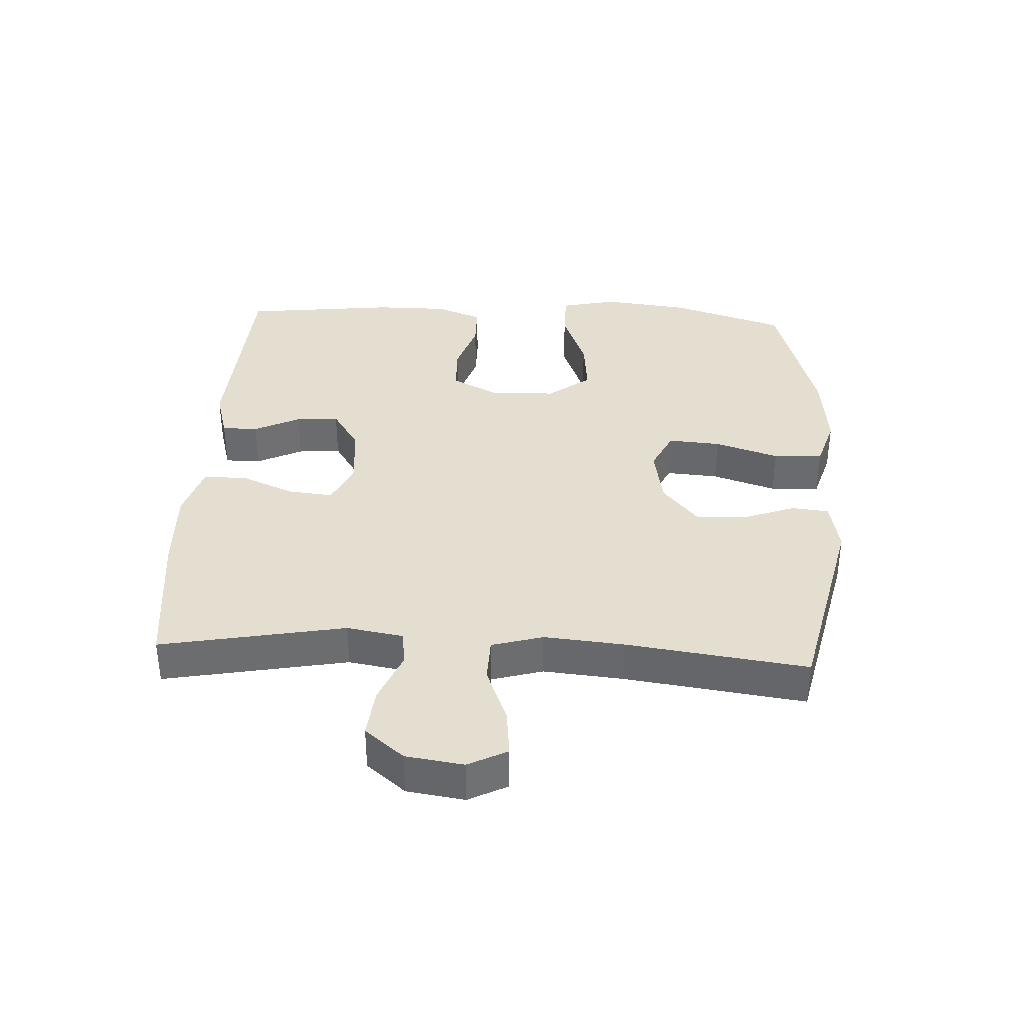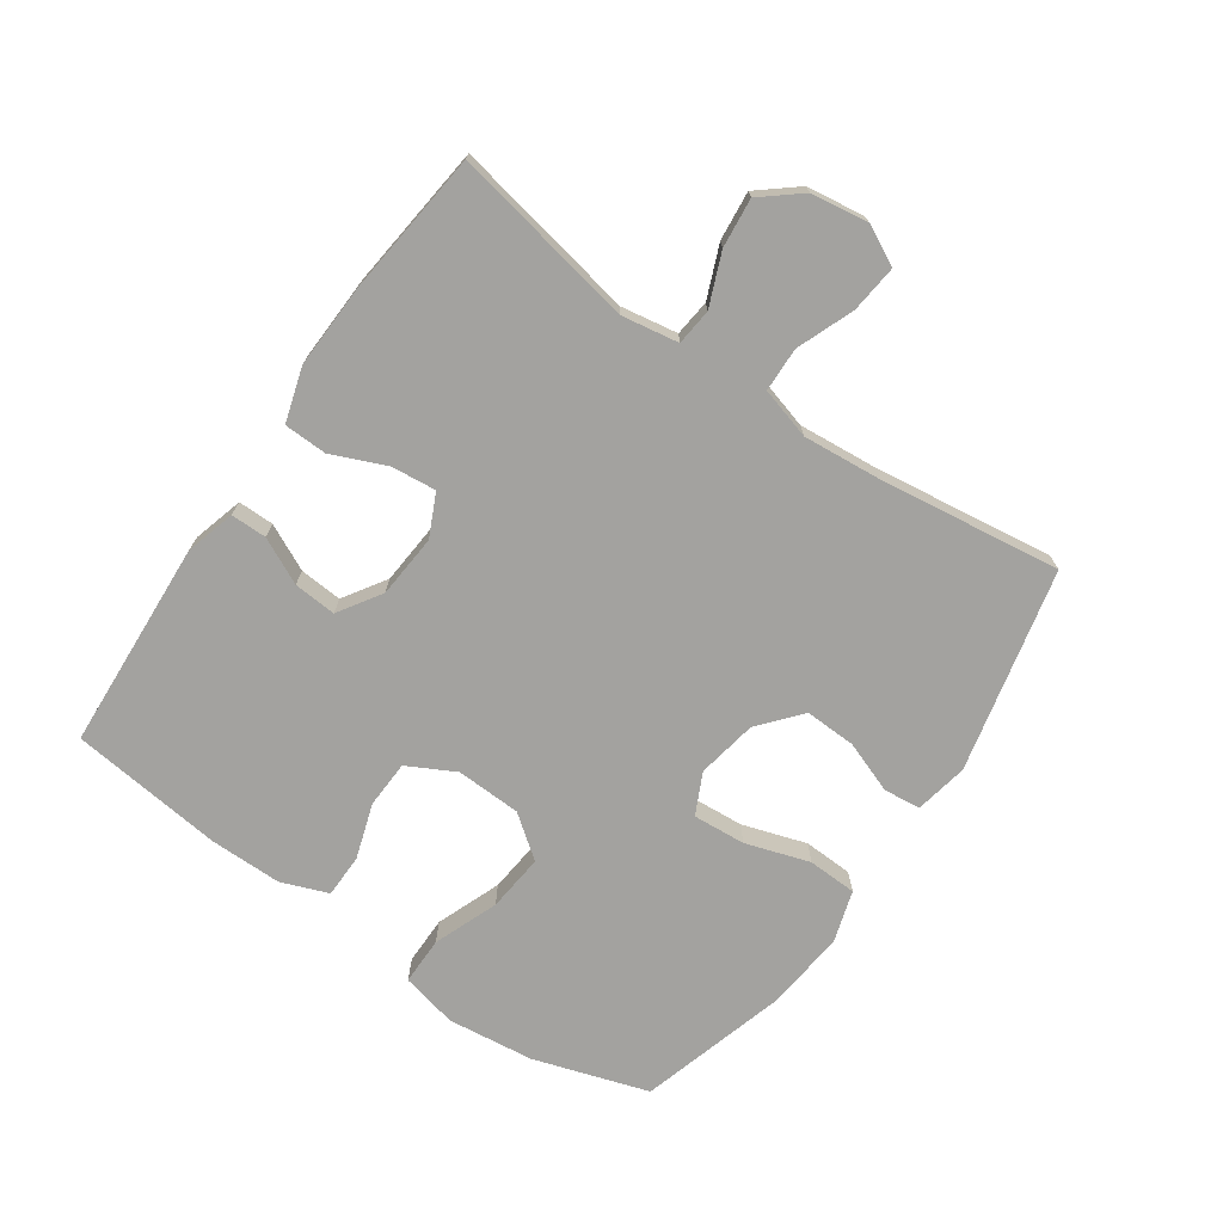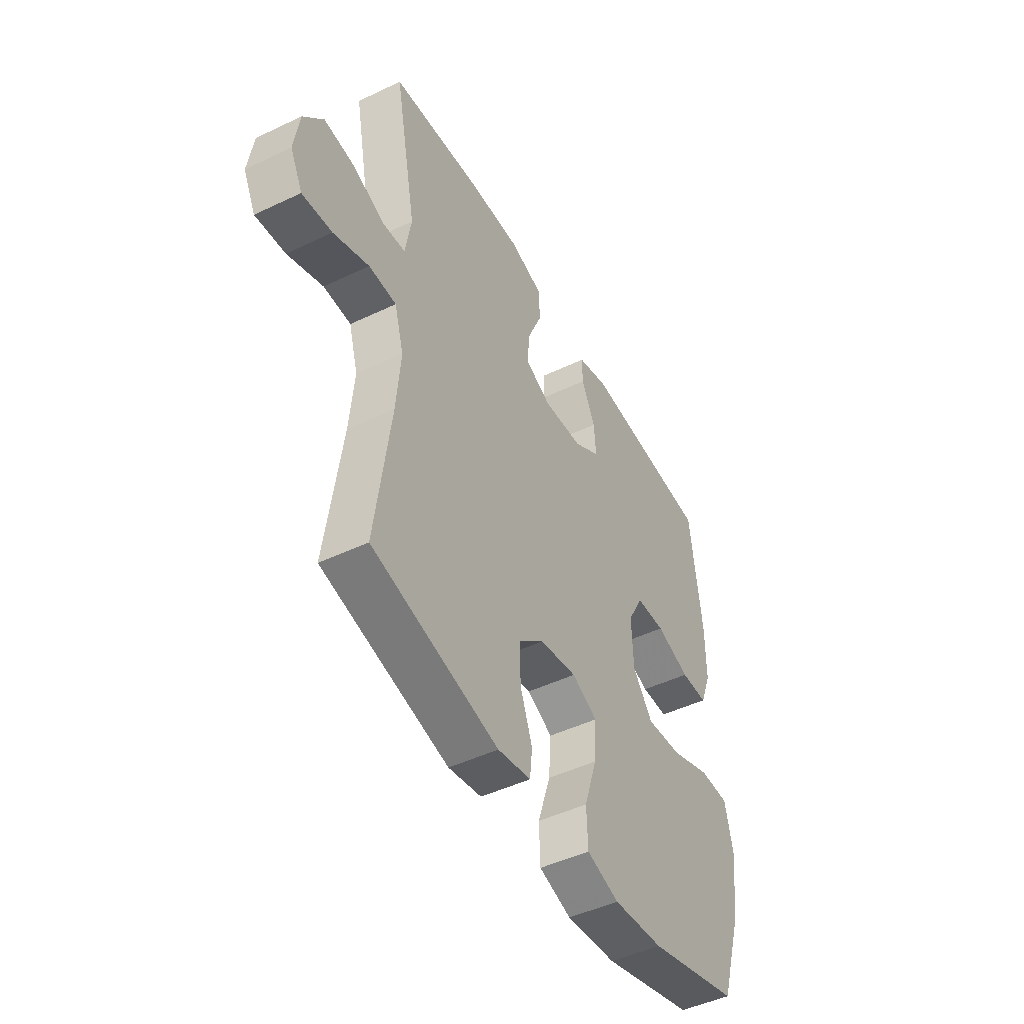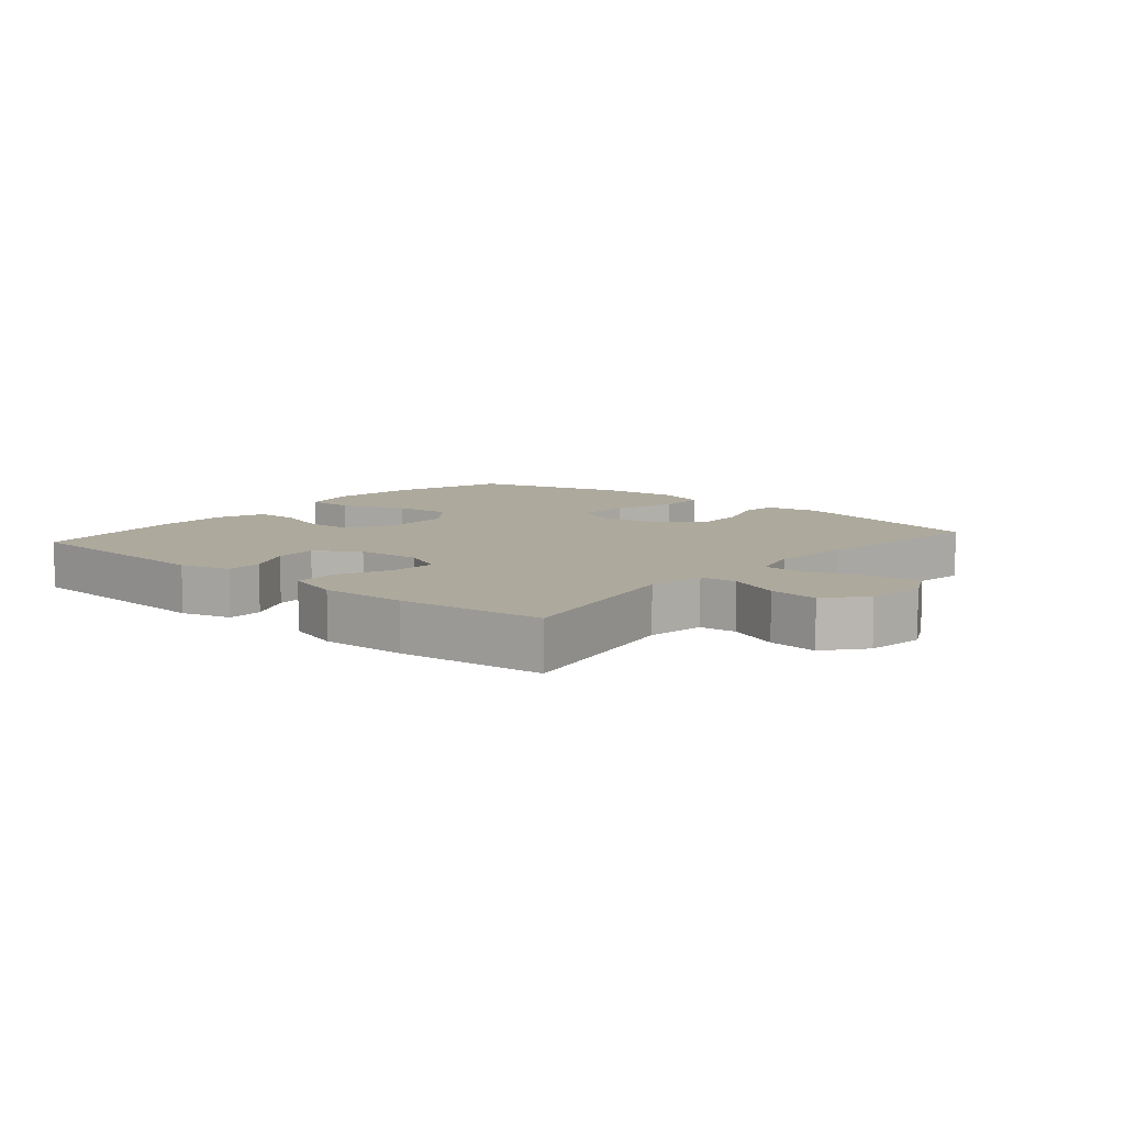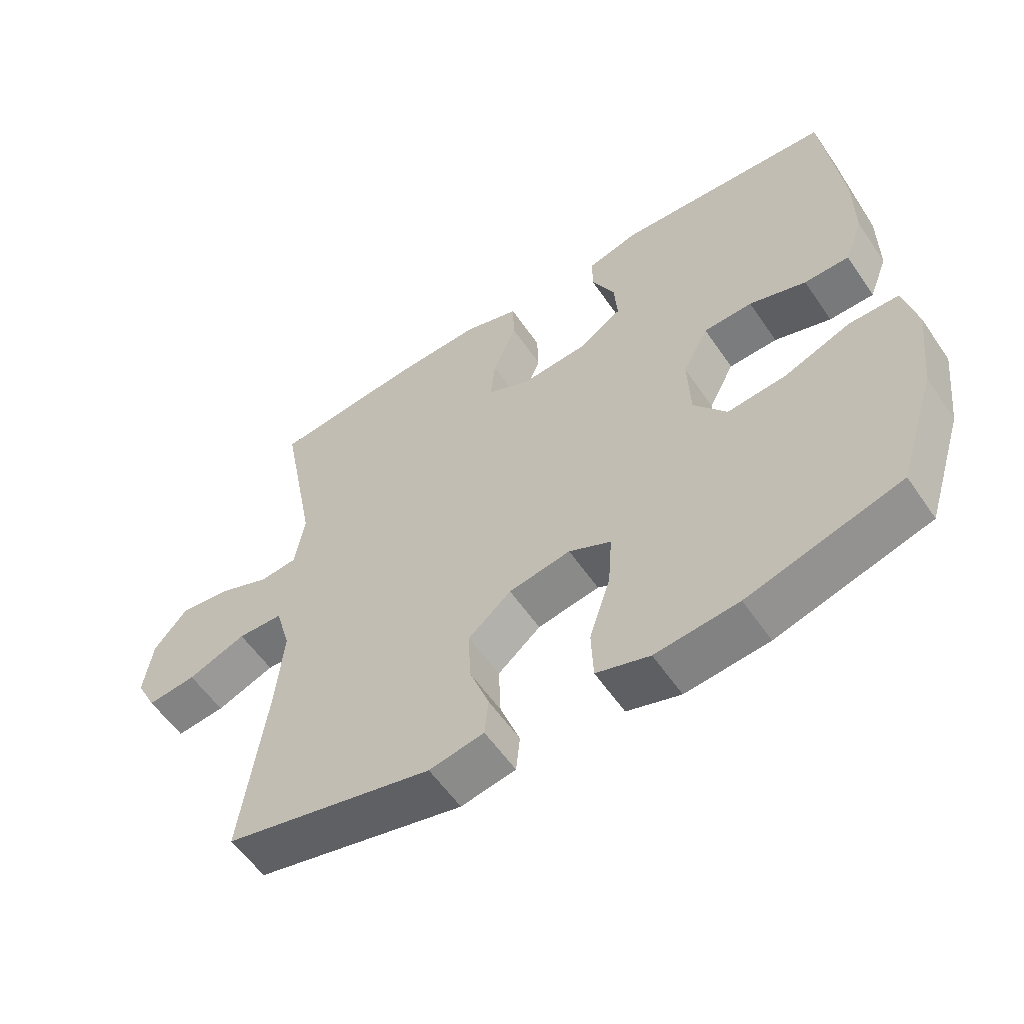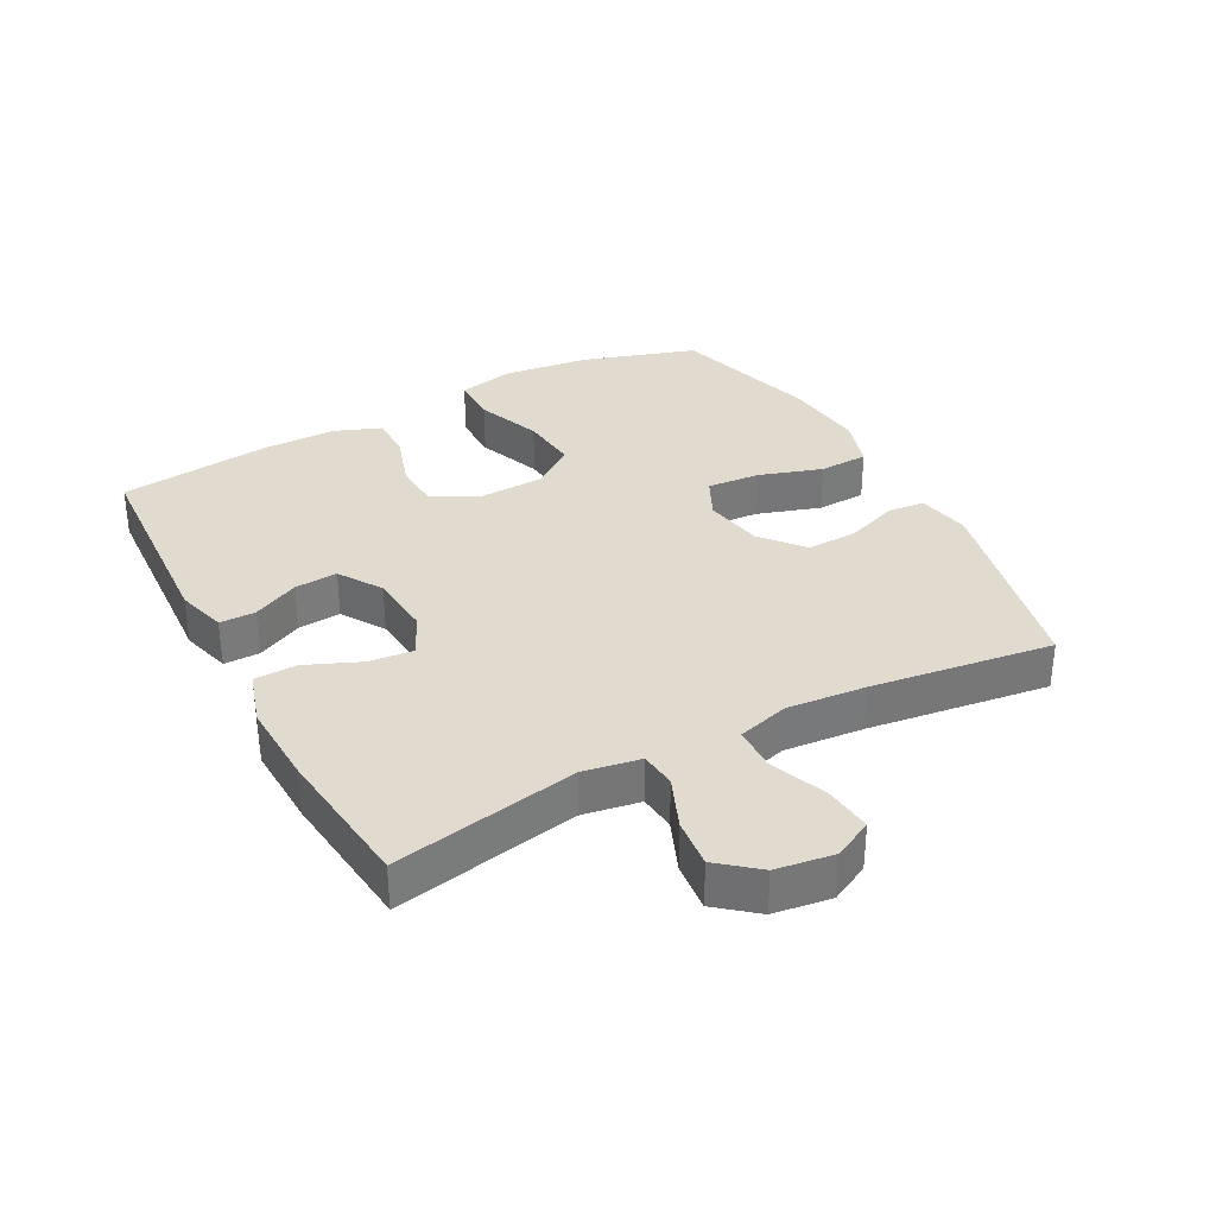
<metadata>
{"format":"obj","ext":"obj","renderer":"f3d","projection":"perspective","resolution":1024,"background":"white","views":[{"elev":36.5,"azim":93.0,"up":"+Y"},{"elev":-72.5,"azim":55.3,"up":"+Y"},{"elev":-47.7,"azim":118.2,"up":"+Z"},{"elev":8.9,"azim":40.5,"up":"+Y"},{"elev":-57.2,"azim":-146.0,"up":"+Z"},{"elev":33.5,"azim":61.9,"up":"+Y"}]}
</metadata>
<code>
v -0.5 0.07 -0.5
v -0.557 0.07 -0.321
v -0.573 0.07 -0.185
v -0.553 0.07 -0.097
v -0.478 0.07 -0.097
v -0.377 0.07 -0.136
v -0.287 0.07 -0.145
v -0.237 0.07 -0.079
v -0.233 0.07 0.023
v -0.272 0.07 0.097
v -0.346 0.07 0.1
v -0.432 0.07 0.072
v -0.5 0.07 0.073
v -0.528 0.07 0.146
v -0.528 0.07 0.259
v -0.5 0.07 0.5
v -0.172 0.07 0.519
v -0.094 0.07 0.497
v -0.094 0.07 0.441
v -0.129 0.07 0.369
v -0.134 0.07 0.302
v -0.067 0.07 0.259
v 0.032 0.07 0.251
v 0.098 0.07 0.282
v 0.091 0.07 0.352
v 0.055 0.07 0.437
v 0.057 0.07 0.504
v 0.142 0.07 0.53
v 0.274 0.07 0.525
v 0.5 0.07 0.5
v 0.445 0.07 0.212
v 0.46 0.07 0.123
v 0.517 0.07 0.117
v 0.598 0.07 0.15
v 0.675 0.07 0.158
v 0.725 0.07 0.097
v 0.738 0.07 0.007
v 0.707 0.07 -0.054
v 0.632 0.07 -0.046
v 0.543 0.07 -0.011
v 0.474 0.07 -0.013
v 0.451 0.07 -0.093
v 0.462 0.07 -0.218
v 0.5 0.07 -0.5
v 0.183 0.07 -0.572
v 0.1 0.07 -0.556
v 0.094 0.07 -0.498
v 0.124 0.07 -0.417
v 0.127 0.07 -0.337
v 0.062 0.07 -0.282
v -0.032 0.07 -0.265
v -0.096 0.07 -0.296
v -0.09 0.07 -0.378
v -0.058 0.07 -0.478
v -0.061 0.07 -0.555
v -0.142 0.07 -0.58
v -0.268 0.07 -0.567
v -0.5 0 -0.5
v -0.557 0 -0.321
v -0.573 0 -0.185
v -0.553 0 -0.097
v -0.478 0 -0.097
v -0.377 0 -0.136
v -0.287 0 -0.145
v -0.237 0 -0.079
v -0.233 0 0.023
v -0.272 0 0.097
v -0.346 0 0.1
v -0.432 0 0.072
v -0.5 0 0.073
v -0.528 0 0.146
v -0.528 0 0.259
v -0.5 0 0.5
v -0.172 0 0.519
v -0.094 0 0.497
v -0.094 0 0.441
v -0.129 0 0.369
v -0.134 0 0.302
v -0.067 0 0.259
v 0.032 0 0.251
v 0.098 0 0.282
v 0.091 0 0.352
v 0.055 0 0.437
v 0.057 0 0.504
v 0.142 0 0.53
v 0.274 0 0.525
v 0.5 0 0.5
v 0.445 0 0.212
v 0.46 0 0.123
v 0.517 0 0.117
v 0.598 0 0.15
v 0.675 0 0.158
v 0.725 0 0.097
v 0.738 0 0.007
v 0.707 0 -0.054
v 0.632 0 -0.046
v 0.543 0 -0.011
v 0.474 0 -0.013
v 0.451 0 -0.093
v 0.462 0 -0.218
v 0.5 0 -0.5
v 0.183 0 -0.572
v 0.1 0 -0.556
v 0.094 0 -0.498
v 0.124 0 -0.417
v 0.127 0 -0.337
v 0.062 0 -0.282
v -0.032 0 -0.265
v -0.096 0 -0.296
v -0.09 0 -0.378
v -0.058 0 -0.478
v -0.061 0 -0.555
v -0.142 0 -0.58
v -0.268 0 -0.567
f 4 5 6
f 3 4 6
f 2 3 6
f 1 2 6
f 57 1 6
f 56 57 6
f 55 56 6
f 54 55 6
f 53 54 6
f 52 53 6 7
f 51 52 7 8
f 50 51 8 9
f 49 50 9 10
f 46 47 48
f 45 46 48
f 44 45 48
f 43 44 48
f 42 43 48 49
f 41 42 49 10
f 38 39 40
f 37 38 40
f 36 37 40
f 35 36 40
f 34 35 40
f 33 34 40
f 40 41 10
f 33 40 10
f 32 33 10
f 29 30 31
f 28 29 31
f 27 28 31
f 26 27 31
f 25 26 31
f 24 25 31 32
f 23 24 32 10
f 18 19 20
f 17 18 20
f 16 17 20
f 15 16 20
f 14 15 20
f 13 14 20
f 12 13 20
f 11 12 20
f 11 20 21
f 22 23 10 11
f 11 21 22
f 63 62 61
f 63 61 60
f 63 60 59
f 63 59 58
f 63 58 114
f 63 114 113
f 63 113 112
f 63 112 111
f 63 111 110
f 64 63 110 109
f 65 64 109 108
f 66 65 108 107
f 67 66 107 106
f 105 104 103
f 105 103 102
f 105 102 101
f 105 101 100
f 106 105 100 99
f 67 106 99 98
f 97 96 95
f 97 95 94
f 97 94 93
f 97 93 92
f 97 92 91
f 97 91 90
f 67 98 97
f 67 97 90
f 67 90 89
f 88 87 86
f 88 86 85
f 88 85 84
f 88 84 83
f 88 83 82
f 89 88 82 81
f 67 89 81 80
f 77 76 75
f 77 75 74
f 77 74 73
f 77 73 72
f 77 72 71
f 77 71 70
f 77 70 69
f 77 69 68
f 78 77 68
f 68 67 80 79
f 79 78 68
f 1 58 59 2
f 2 59 60 3
f 3 60 61 4
f 4 61 62 5
f 5 62 63 6
f 6 63 64 7
f 7 64 65 8
f 8 65 66 9
f 9 66 67 10
f 10 67 68 11
f 11 68 69 12
f 12 69 70 13
f 13 70 71 14
f 14 71 72 15
f 15 72 73 16
f 16 73 74 17
f 17 74 75 18
f 18 75 76 19
f 19 76 77 20
f 20 77 78 21
f 21 78 79 22
f 22 79 80 23
f 23 80 81 24
f 24 81 82 25
f 25 82 83 26
f 26 83 84 27
f 27 84 85 28
f 28 85 86 29
f 29 86 87 30
f 30 87 88 31
f 31 88 89 32
f 32 89 90 33
f 33 90 91 34
f 34 91 92 35
f 35 92 93 36
f 36 93 94 37
f 37 94 95 38
f 38 95 96 39
f 39 96 97 40
f 40 97 98 41
f 41 98 99 42
f 42 99 100 43
f 43 100 101 44
f 44 101 102 45
f 45 102 103 46
f 46 103 104 47
f 47 104 105 48
f 48 105 106 49
f 49 106 107 50
f 50 107 108 51
f 51 108 109 52
f 52 109 110 53
f 53 110 111 54
f 54 111 112 55
f 55 112 113 56
f 56 113 114 57
f 57 114 58 1

</code>
